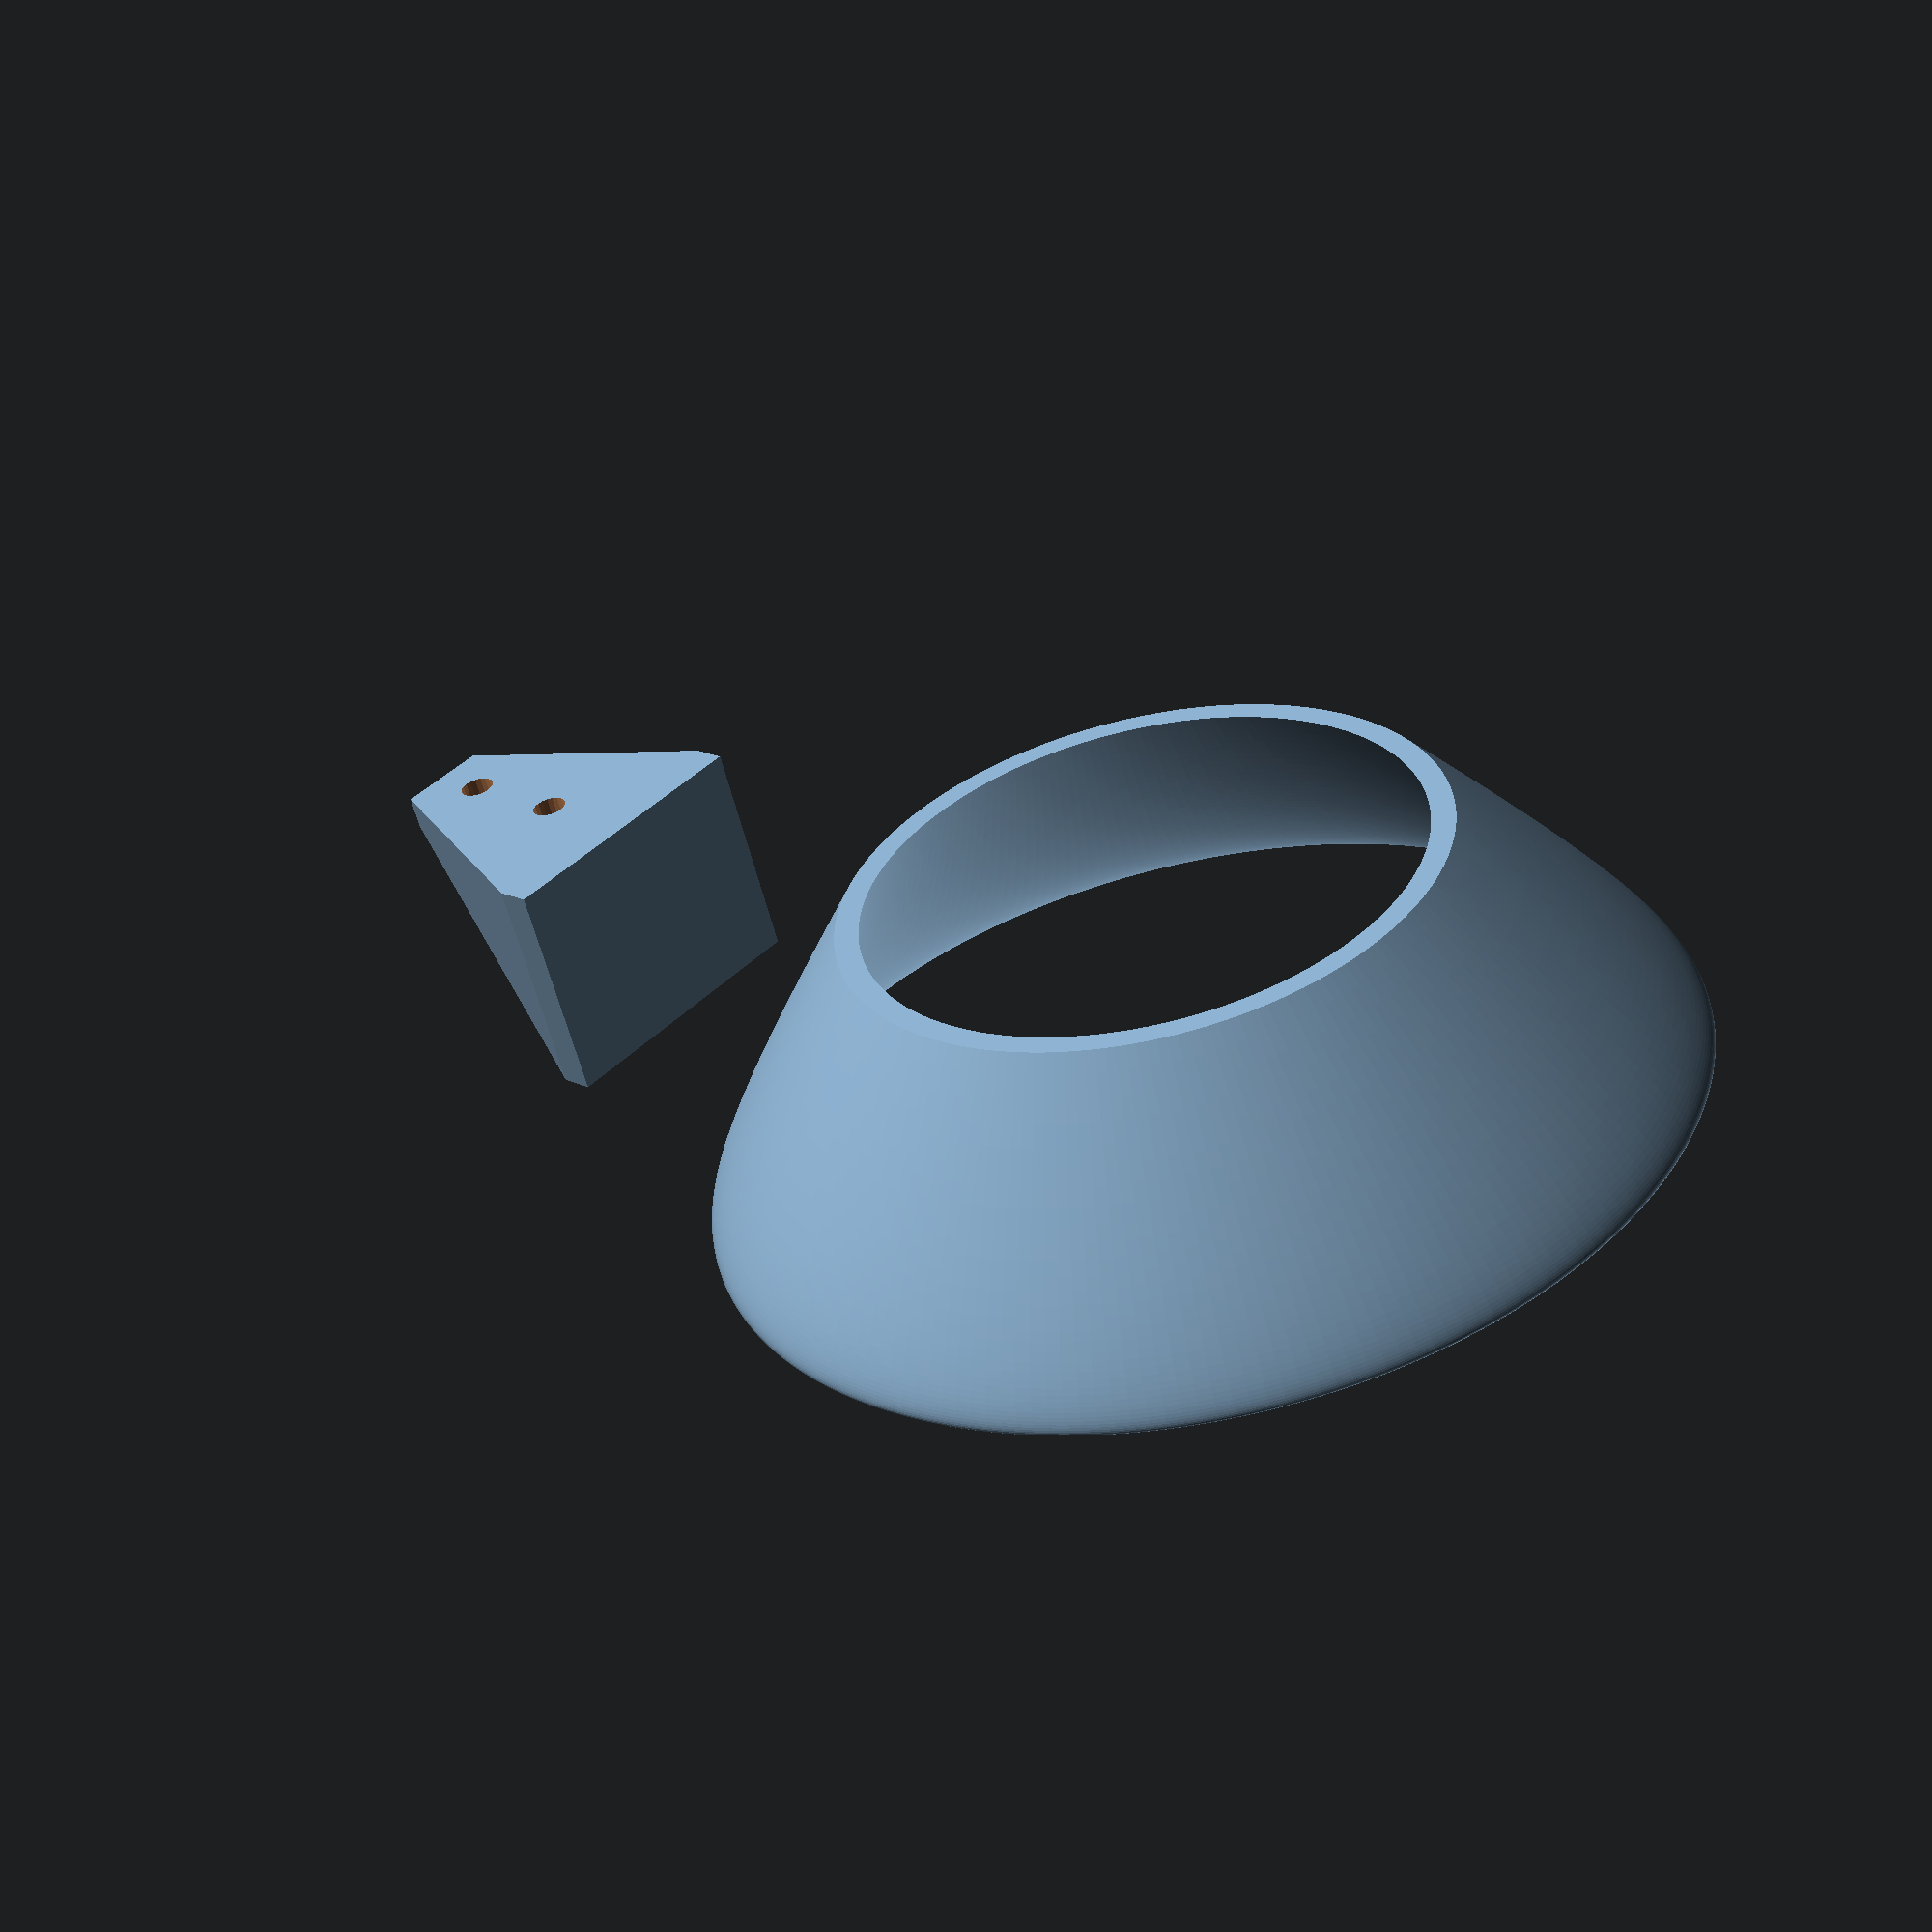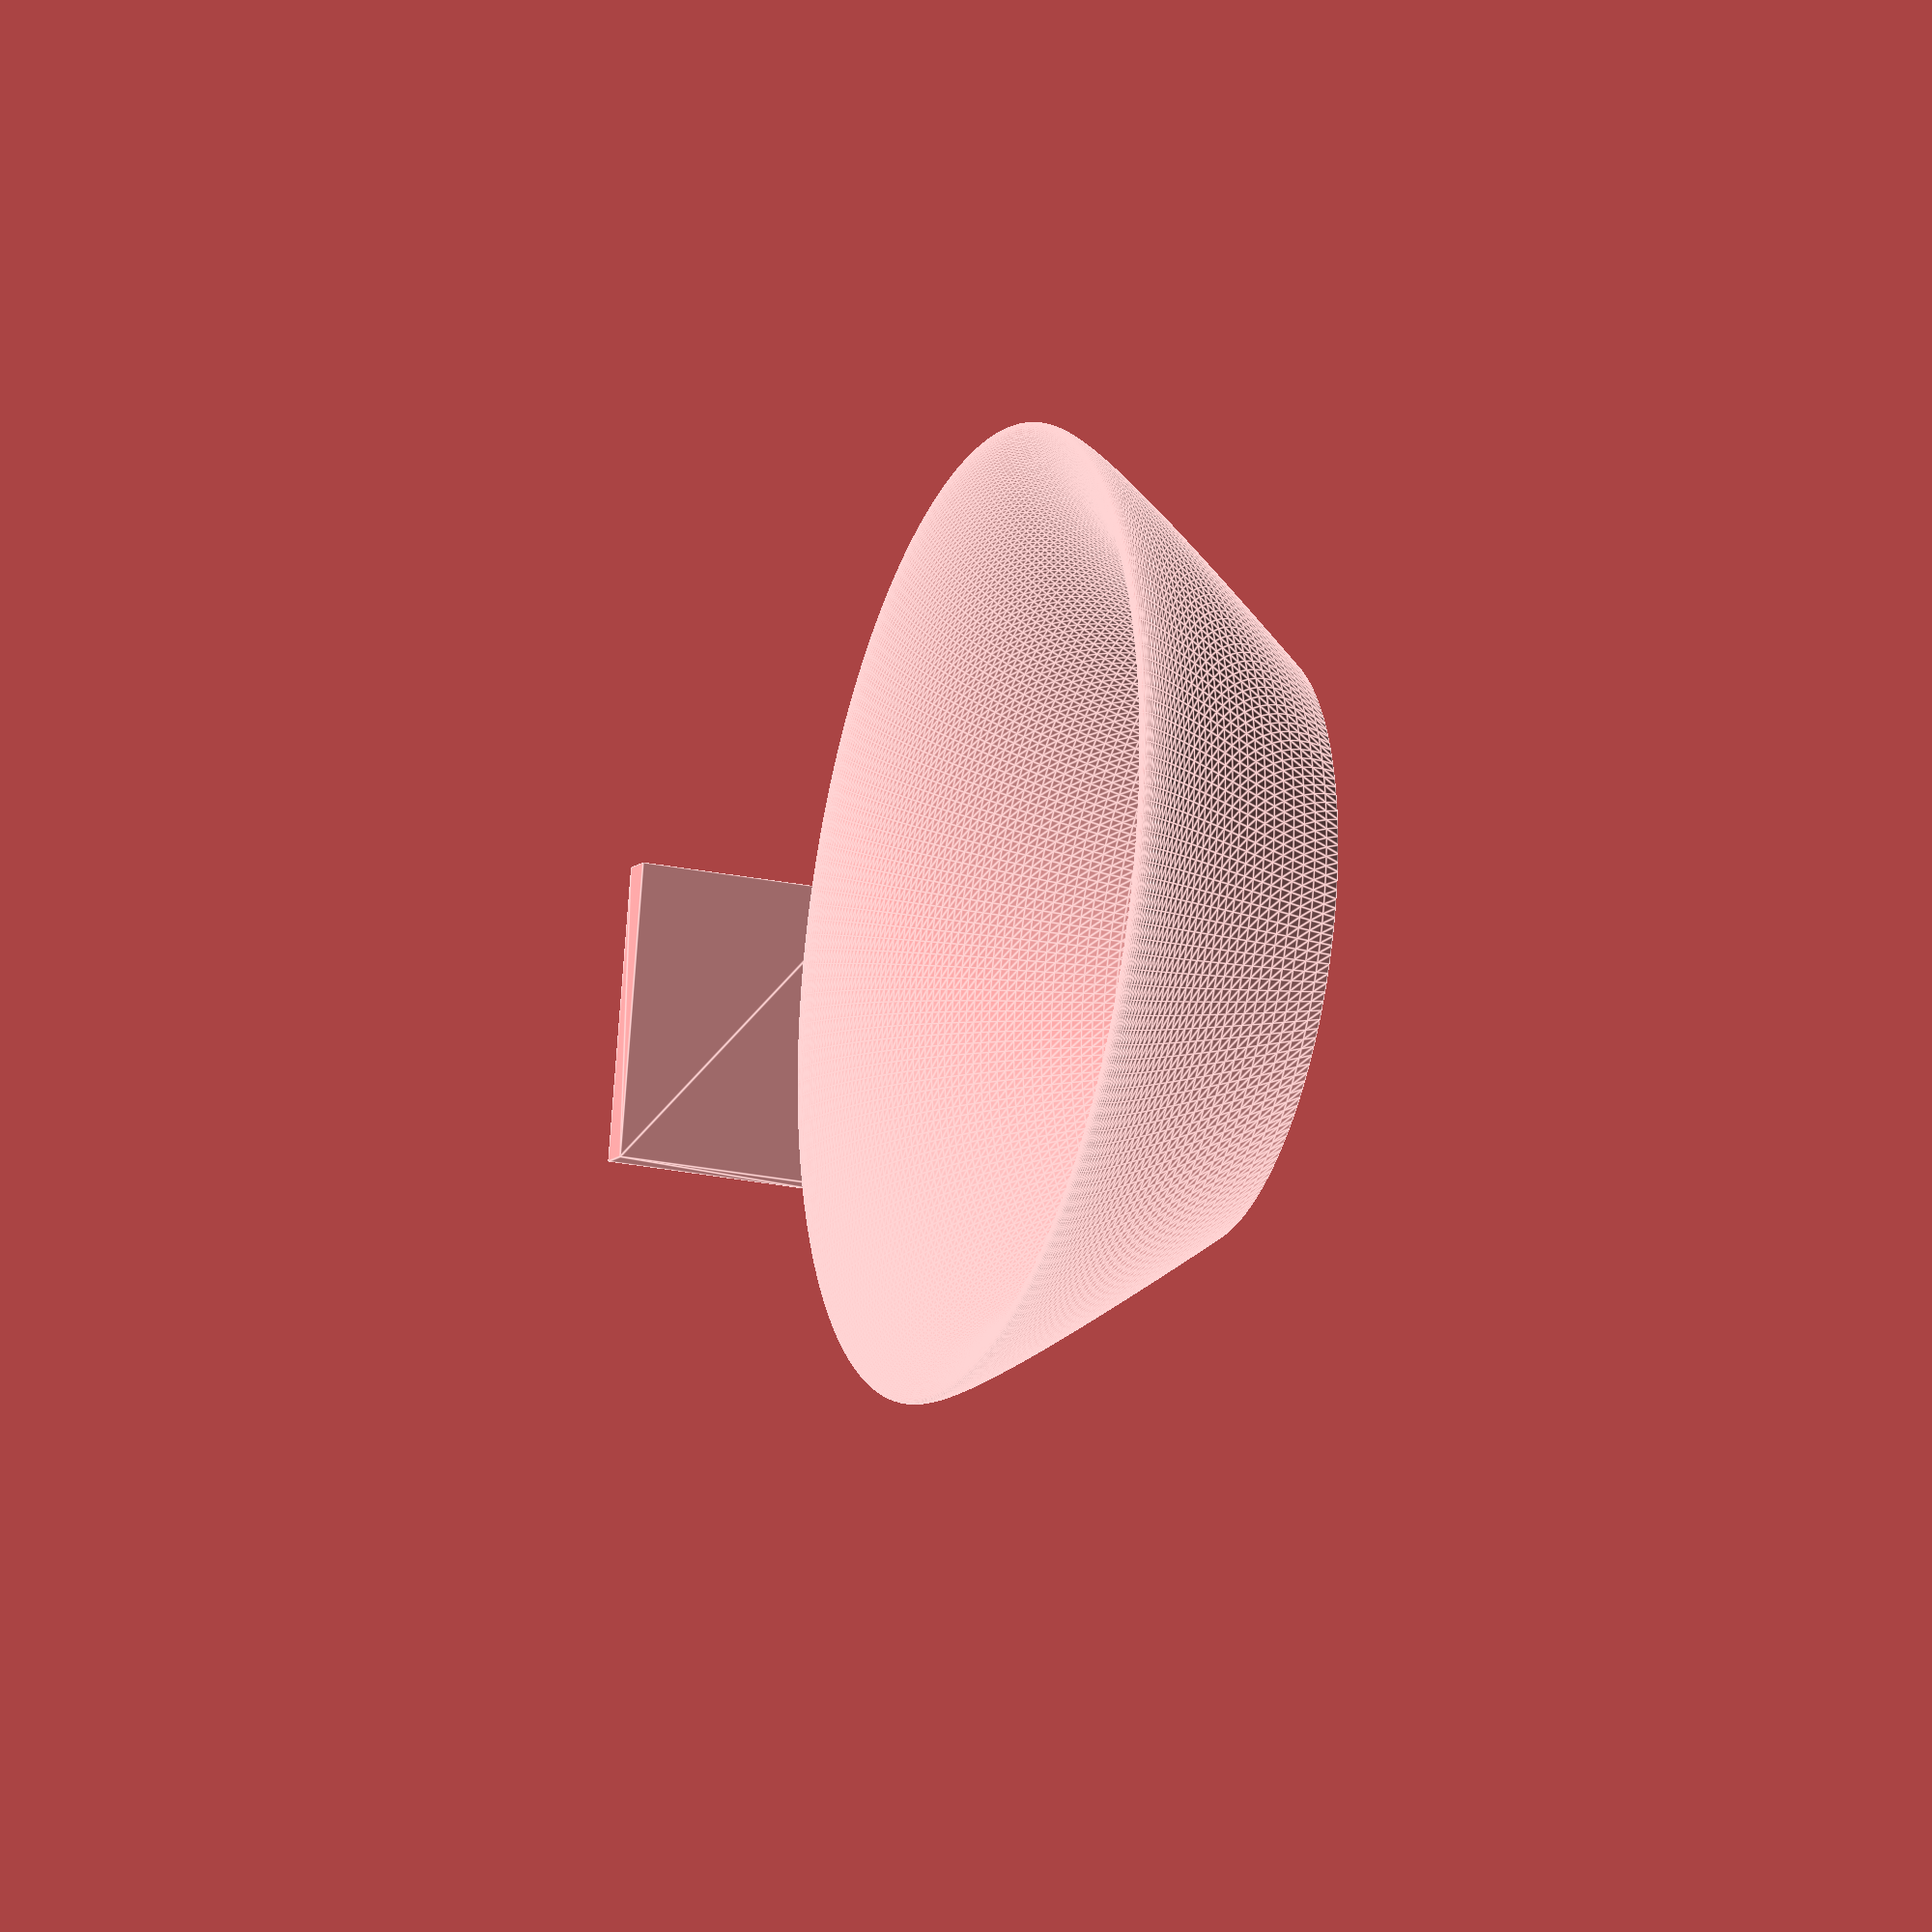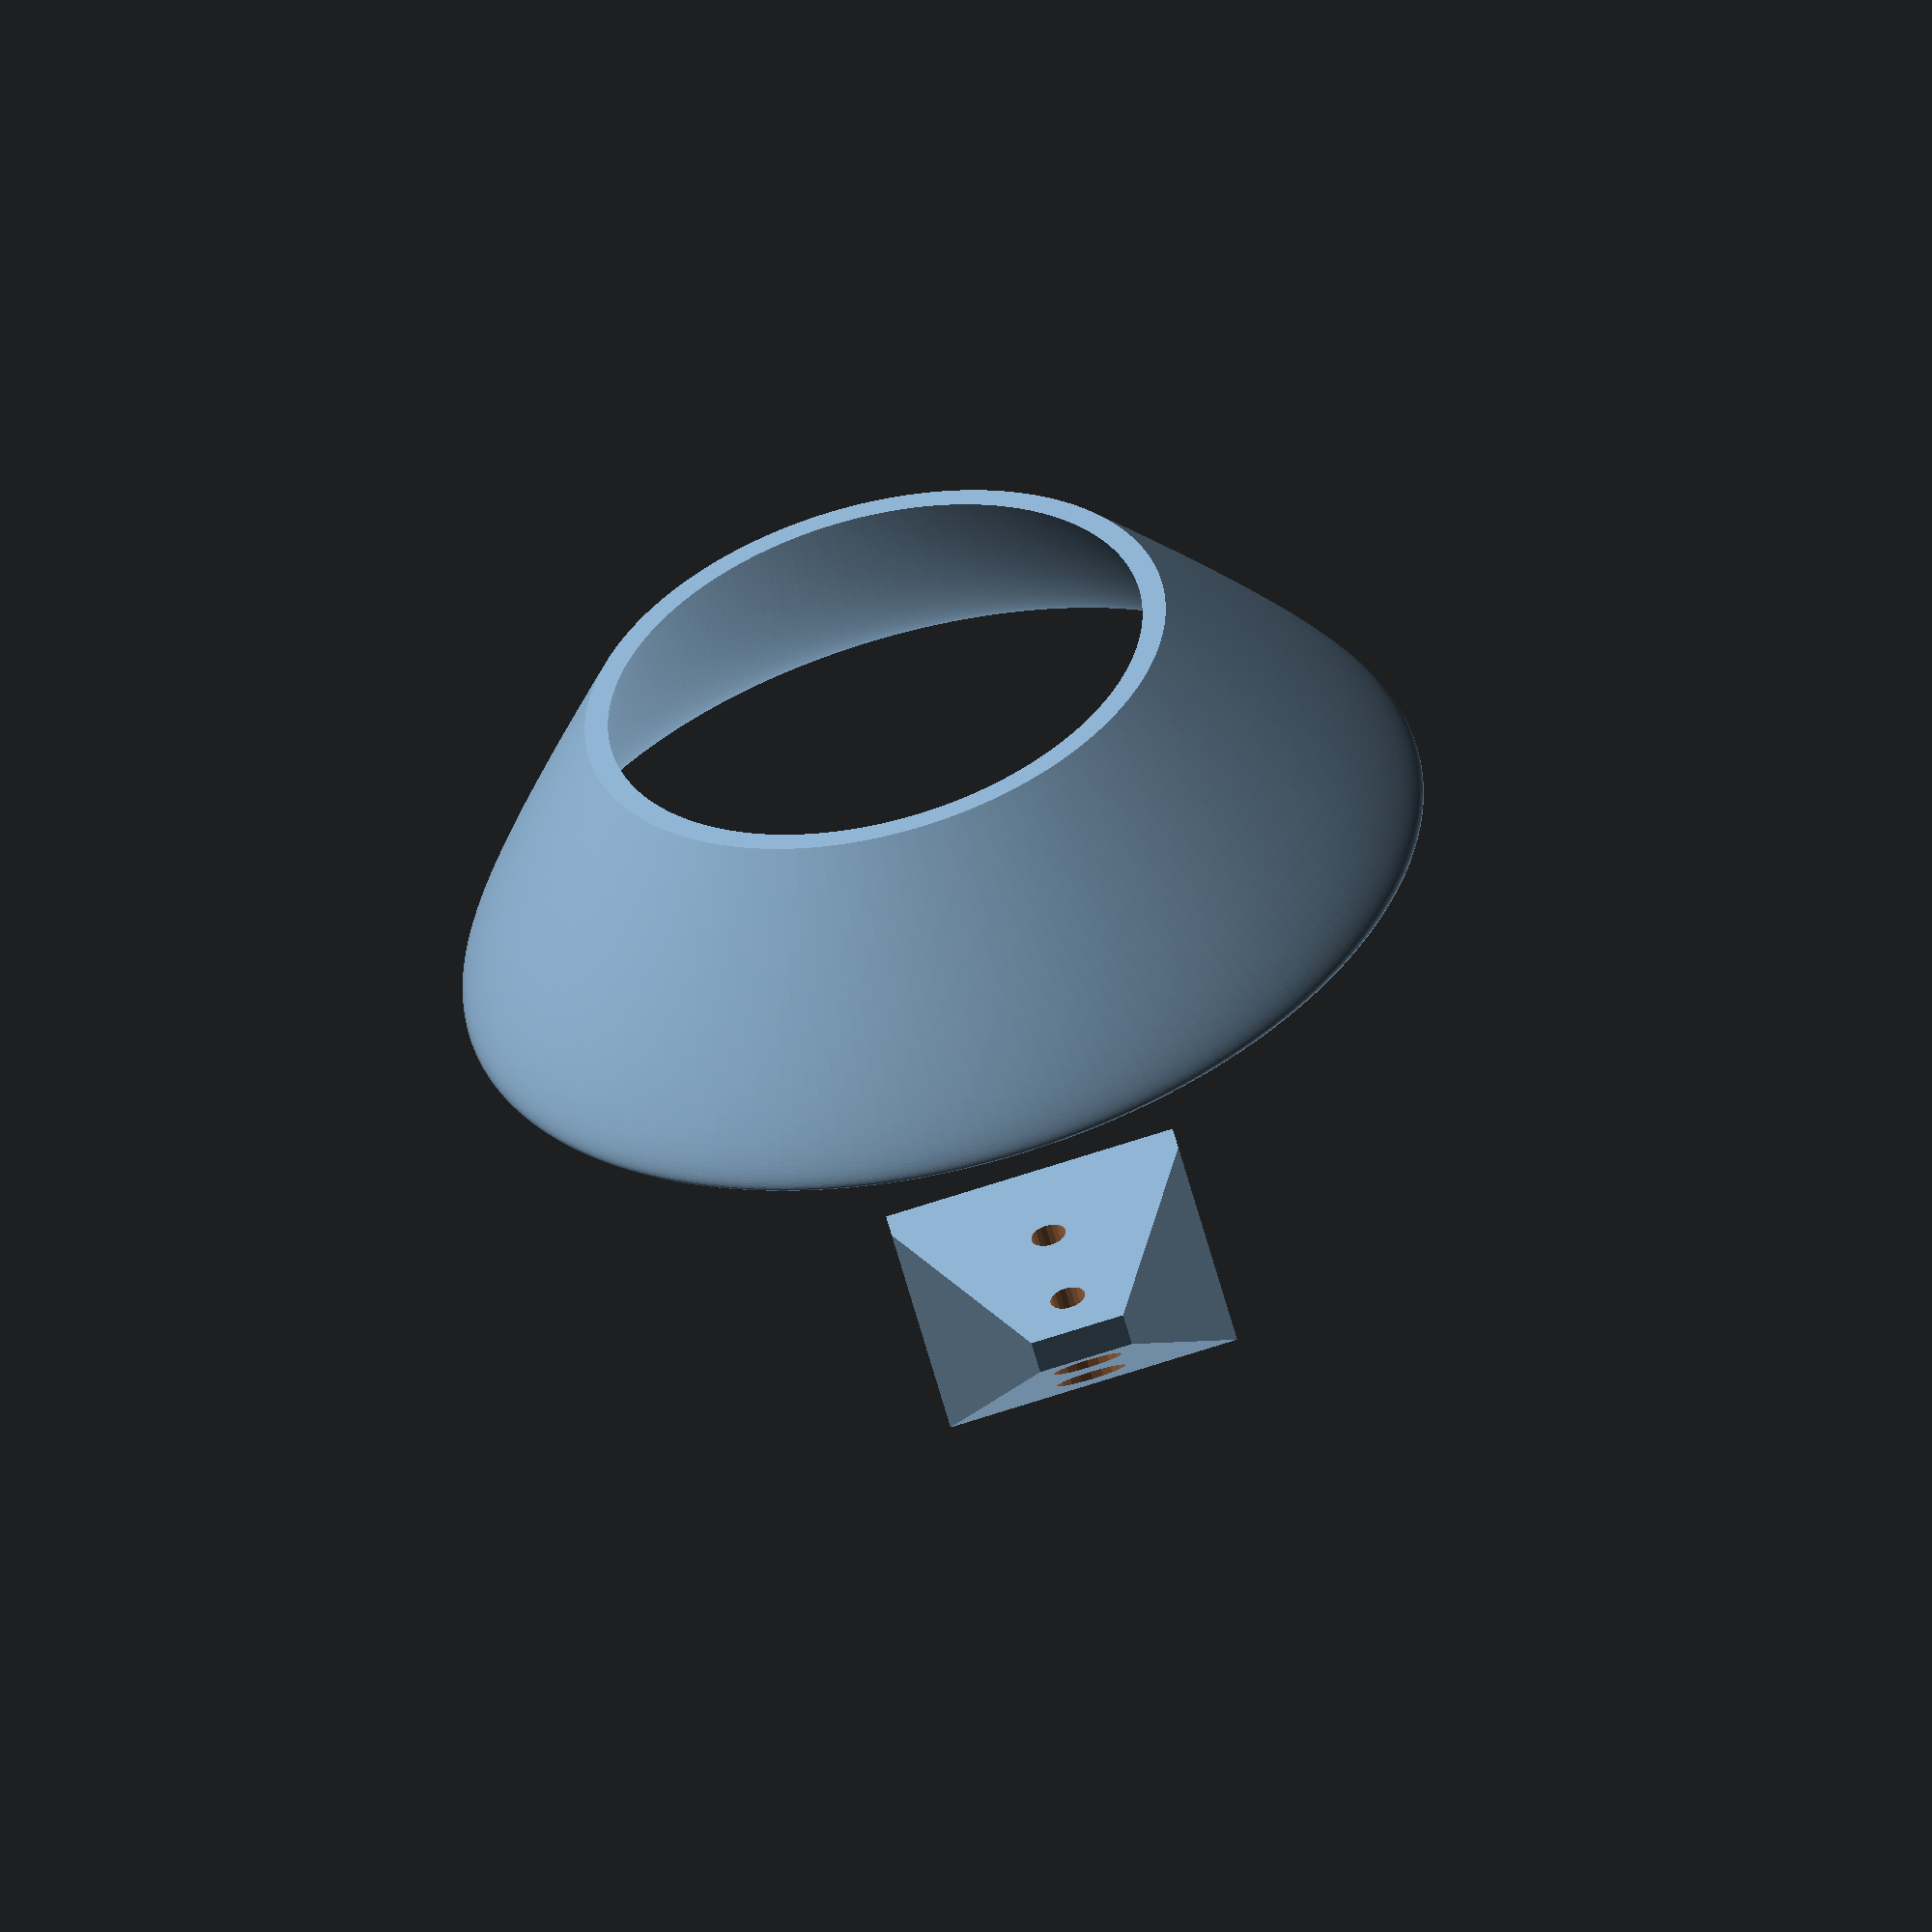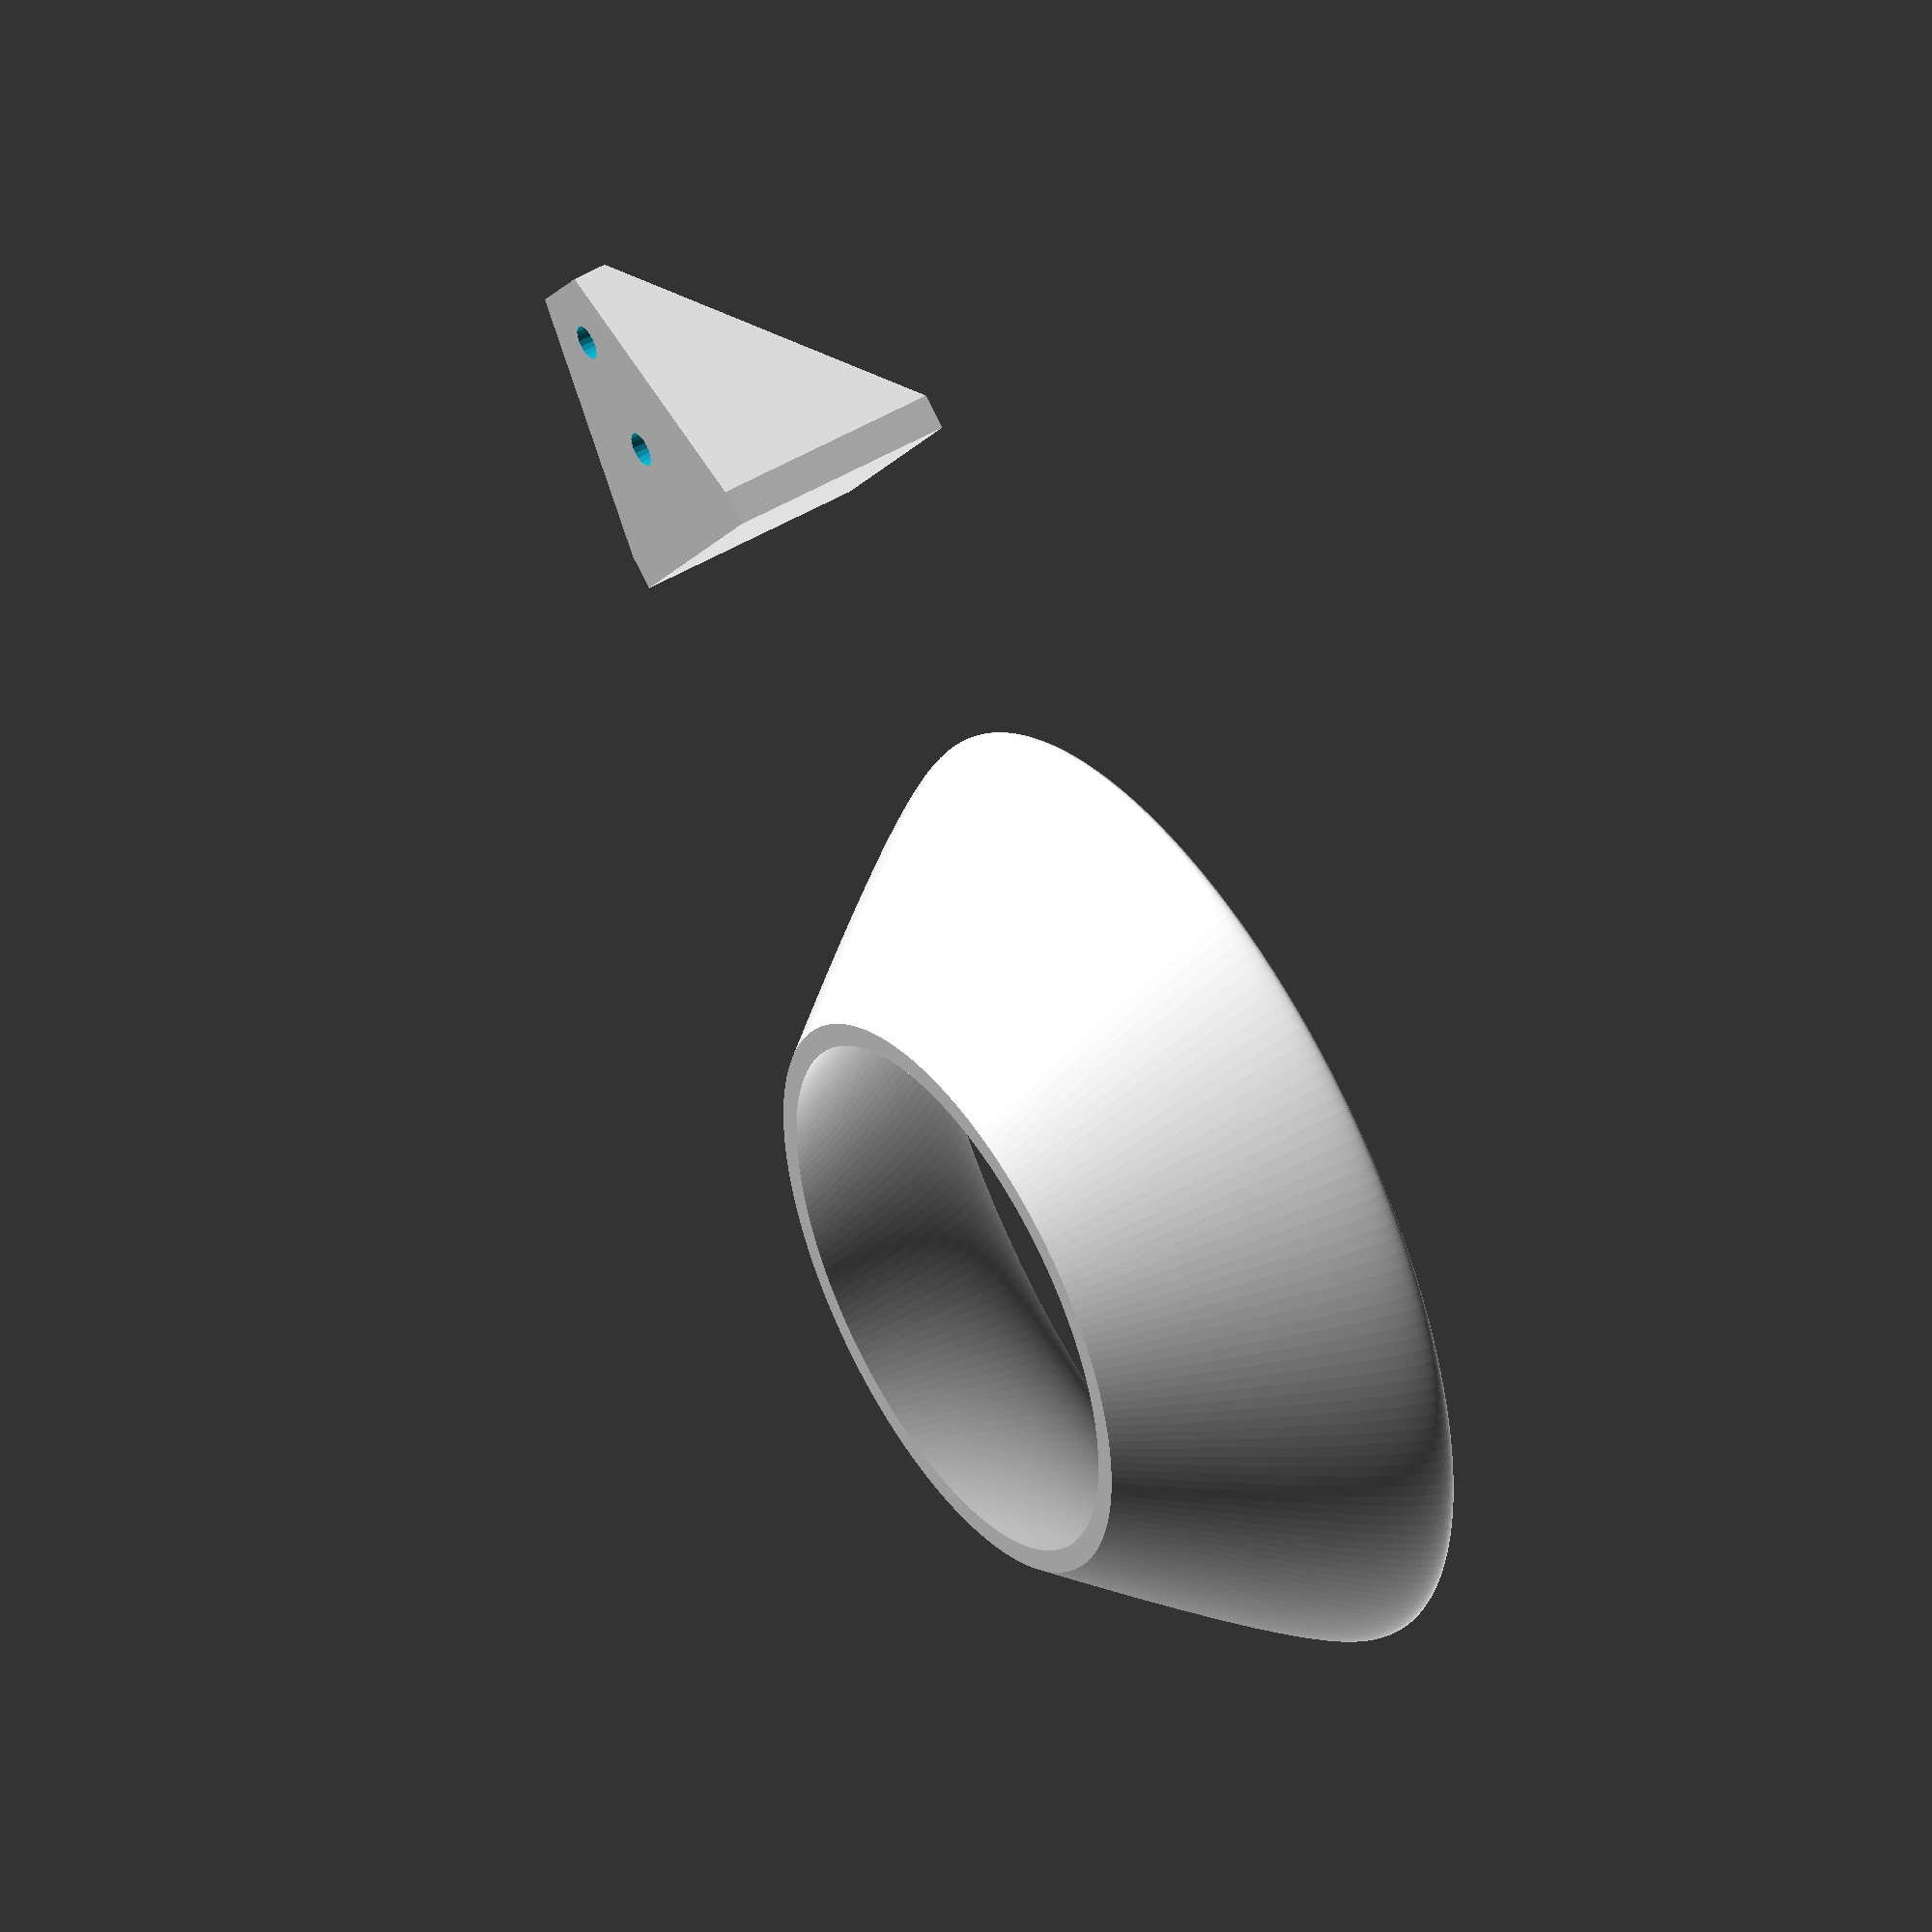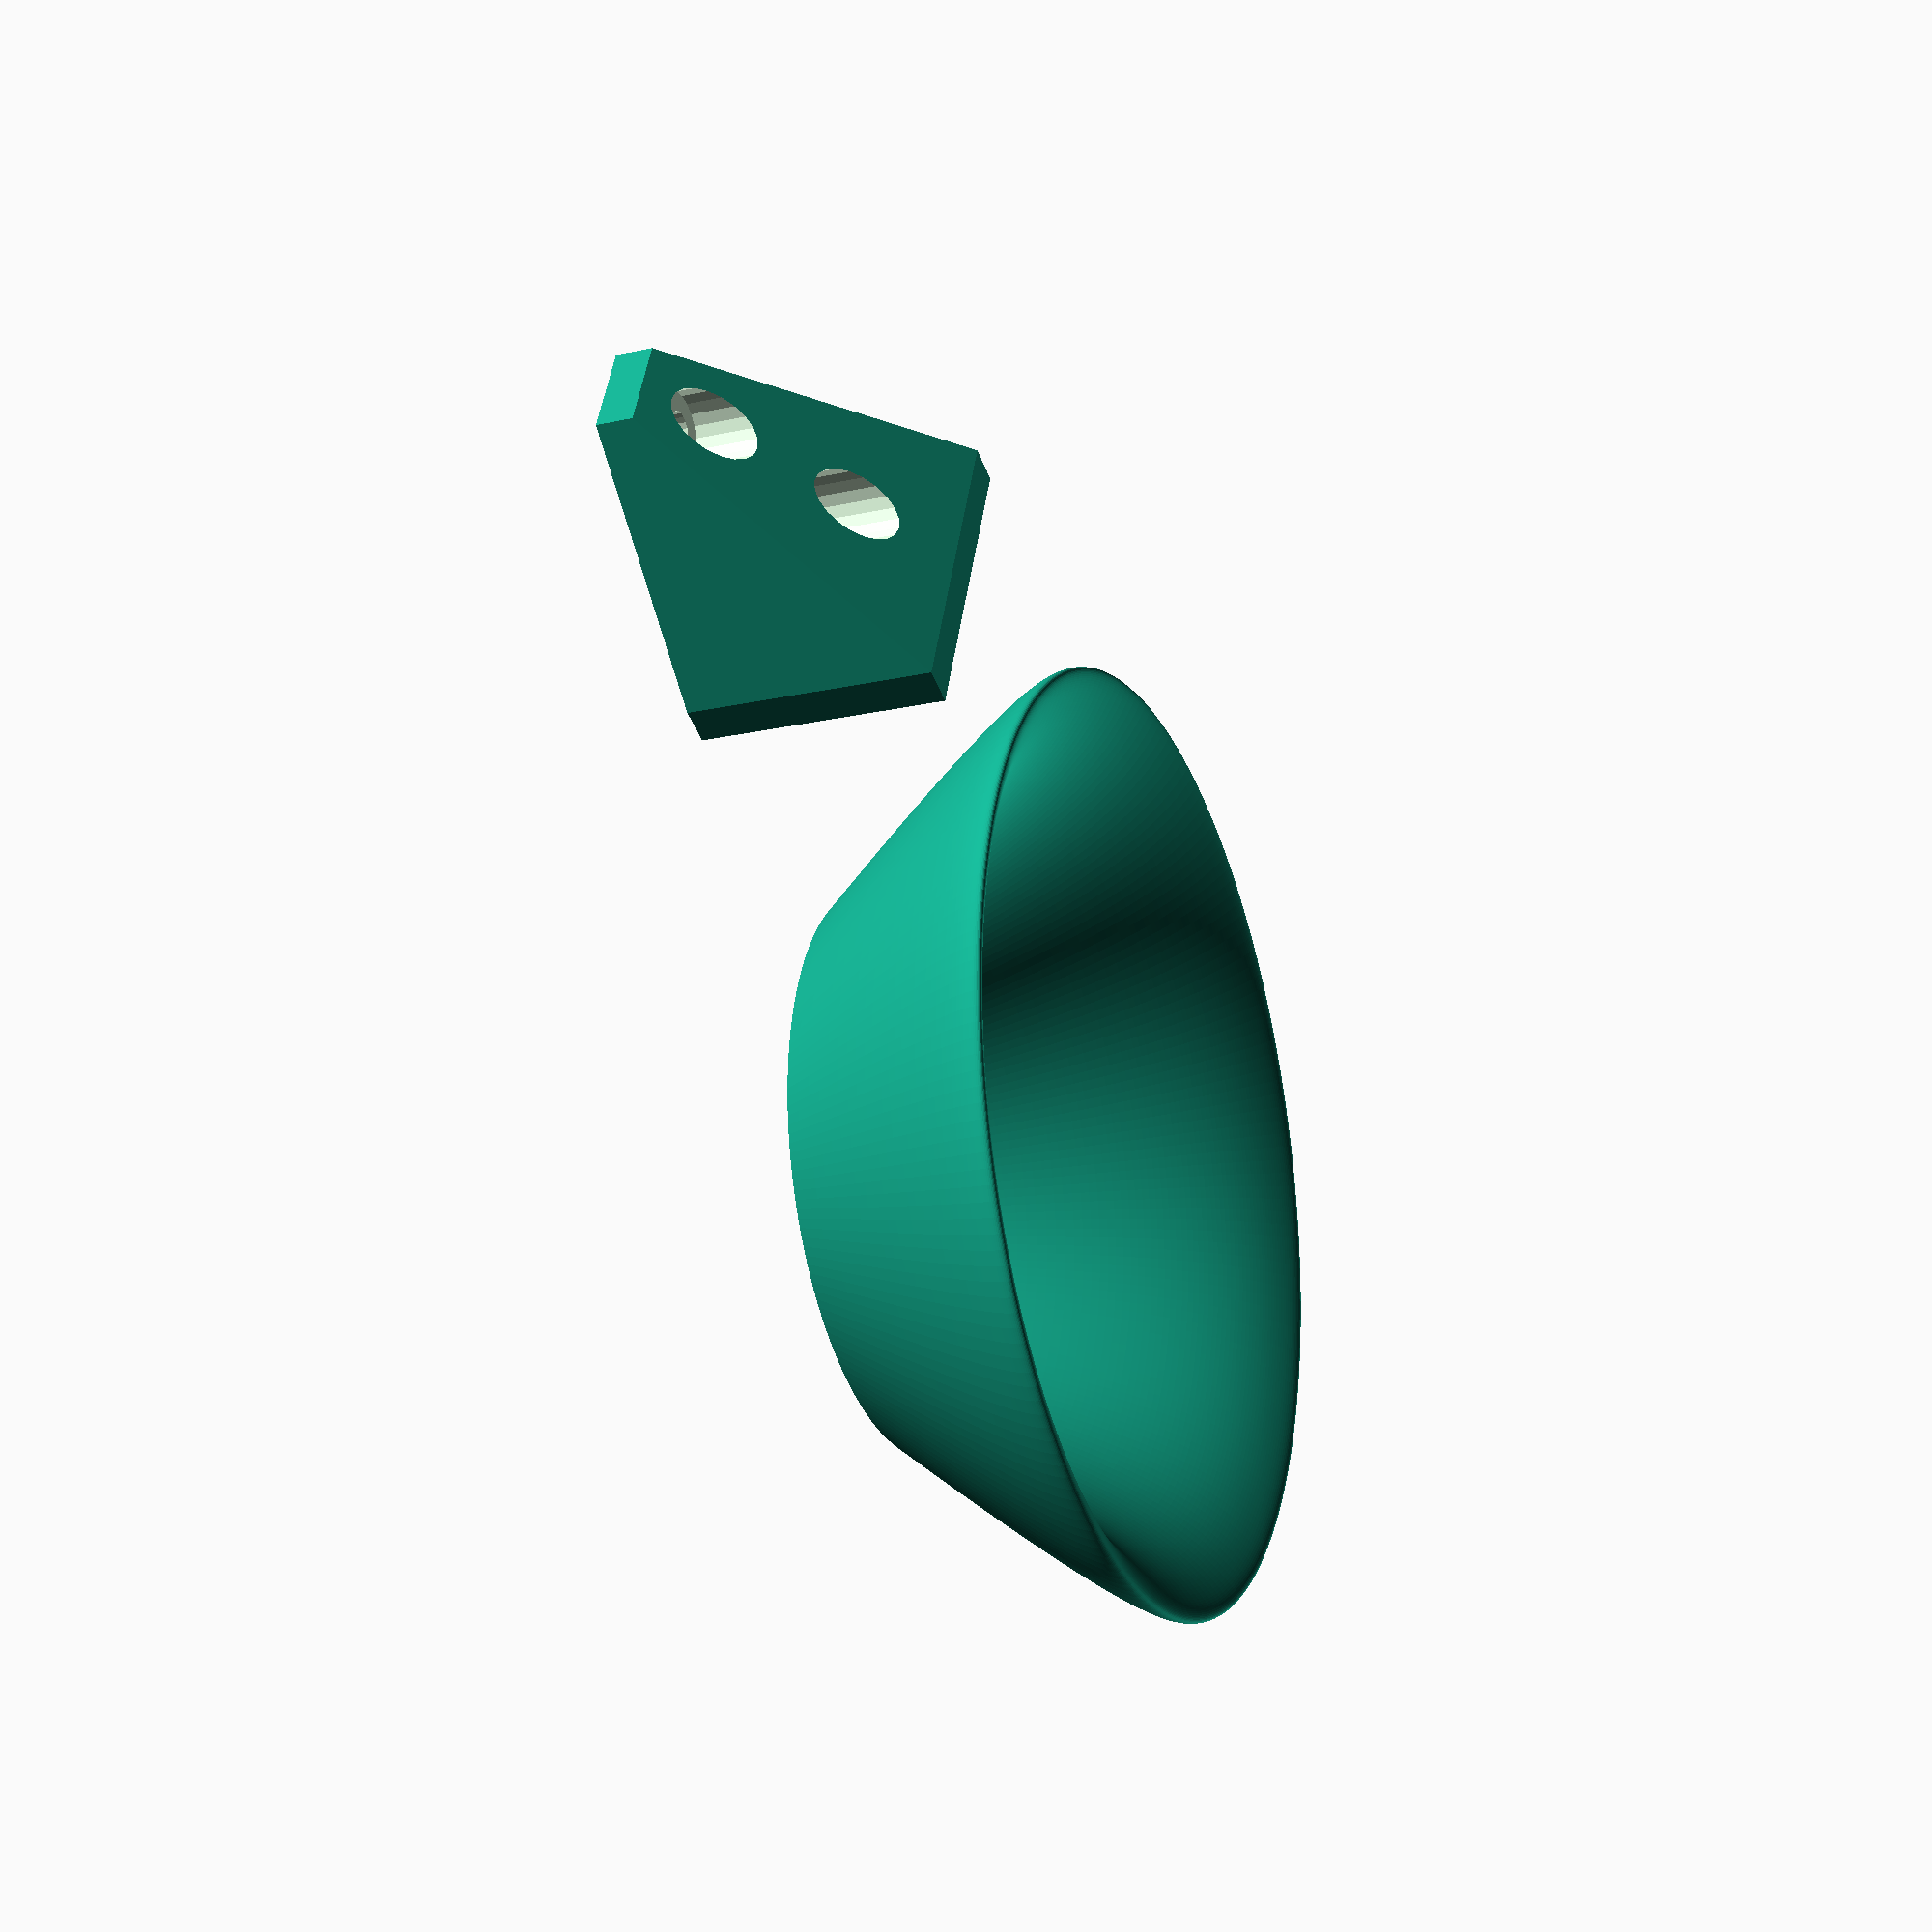
<openscad>
module Shroud(){
  rotate(a=[0,90,0]) {
    rotate_extrude($fn=200){
      polygon( points=[[23.0, 0.0], [23.42179987818188, 0.8969090970927519], [23.83873939888632, 1.7697019166257], [24.250855664078806, 2.6187494782536107], [24.658185775724803, 3.44442280163125], [25.060766835789796, 4.247092906413384], [25.45863594623925, 5.02713081225478], [25.851830209038656, 5.784907538810203], [26.24038672615348, 6.520794105734418], [26.62434259954921, 7.235161532682194], [27.003734931191318, 7.928380839308296], [27.378600823045268, 8.60082304526749], [27.74897737707655, 9.252859170214542], [28.11490169525064, 9.88486023380422], [28.476410879533013, 10.497197255691288], [28.833542031889138, 11.090241255530513], [29.186332254284498, 11.664363252976662], [29.534818648684585, 12.219934267684497], [29.879038317054846, 12.757325319308789], [30.219028361360778, 13.276907427504309], [30.55482588356785, 13.779051611925812], [30.886467985641534, 14.264128892228065], [31.21399176954733, 14.732510288065846], [31.537434337250676, 15.184566819093908], [31.856832790717093, 15.620669504967028], [32.17222423191202, 16.041189365339964], [32.483645762800954, 16.446497419867487], [32.79113448534937, 16.83696468820436], [33.094727501522726, 17.21296219000535], [33.39446191328652, 17.574860944925224], [33.69037482260623, 17.923031972618748], [33.98250333144732, 18.25784629274069], [34.27088454177527, 18.579674924945817], [34.555555555555564, 18.88888888888889], [34.836553474753664, 19.18585920422468], [35.113915401335056, 19.470956890607948], [35.387678437265215, 19.744552967693465], [35.65787968450962, 20.007018455136], [35.92455624503375, 20.258724372590304], [36.187745220803066, 20.50004173971116], [36.44748371378307, 20.73134157615333], [36.70380882593923, 20.95299490157158], [36.956757659237, 21.16537273562067], [37.20636731564188, 21.368846097955373], [37.452674897119344, 21.563786008230455], [37.69571750563486, 21.750563486100674], [37.935532243153915, 21.929549551220806], [38.17215621164198, 22.10111522324562], [38.40562651306453, 22.265631521829867], [38.635980249387046, 22.423469466628326], [38.86323184915165, 22.5749691589912], [39.08687425216351, 22.71975957926371], [39.305878909490794, 22.856758586786135], [39.51919459877832, 22.98485312259417], [39.725770097670924, 23.102930127723518], [39.92455418381344, 23.209876543209877], [40.114495634850705, 23.304579310088954], [40.29454322842753, 23.385925369396446], [40.463645742188746, 23.45280166216805], [40.6207519537792, 23.504095129439484], [40.76481064084369, 23.53869271224643], [40.89477058102709, 23.555481351624604], [41.00958055197419, 23.5533479886097], [41.108189331329825, 23.531179564237412], [41.18954569673885, 23.48786301954346], [41.252598425846045, 23.422285295563533], [41.29629629629629, 23.333333333333336], [41.3195880857344, 23.21989407388856], [41.321422571805186, 23.080854458264923], [41.3007485321535, 22.915101427498122], [41.256514744424145, 22.72152192262385], [41.187669986261966, 22.49900288467782], [41.09316303531179, 22.246431254695718], [40.97194266921846, 21.962693973713257], [40.82295766562678, 21.64667798276614], [40.6451568021816, 21.297270222890056], [40.437488856527736, 20.913357635120718], [40.198902606310014, 20.49382716049383], [39.928346829173265, 20.03756574004507], [39.62477030276234, 19.543460314810176], [39.28712180472205, 19.010397825824818], [38.91435011269722, 18.437265214124714], [38.50540400433269, 17.82294942074556], [38.05923225727327, 17.166337386723058], [37.57478364916381, 16.46631605309291], [37.05100695764913, 15.72177236089081], [36.48685096037407, 14.931593251152478], [35.881264434983436, 14.094665664913586], [35.23319615912209, 13.209876543209871], [34.541594910434824, 12.276112827077004], [33.80540946656649, 11.292261457550705], [33.02358860516191, 10.257209375666672], [32.19508110386592, 9.16984352246059], [31.318835740323344, 8.029050838968189], [30.393801292178996, 6.833718266225139], [29.418926537077738, 5.582732745267172], [28.393160252664384, 4.274981217129974], [27.315451216583746, 2.909350622849233], [26.184748206480677, 1.4847279034606793], [25.0, 0.0], ] );
    };
  };
};

difference(){
  union(){
    hull(){
      translate([-4,65,10])cube([8,25,3]);
      translate([-25/2,65,10])cube([25,3,20]);
    }
    rotate([0,-90,0])Shroud();
  }
  translate([0,65+10,-10])cylinder(r=1.5,h=50,$fn=20);
  translate([0,65+20,-10])cylinder(r=1.5,h=50,$fn=20);
  translate([0,65+10,14])cylinder(r=3,h=50,$fn=20);
  translate([0,65+20,14])cylinder(r=3,h=50,$fn=20);

}
</openscad>
<views>
elev=58.6 azim=47.5 roll=193.9 proj=p view=solid
elev=201.9 azim=102.7 roll=110.4 proj=o view=edges
elev=55.7 azim=189.5 roll=194.2 proj=o view=solid
elev=132.7 azim=235.7 roll=303.2 proj=o view=wireframe
elev=21.3 azim=292.3 roll=291.5 proj=p view=solid
</views>
